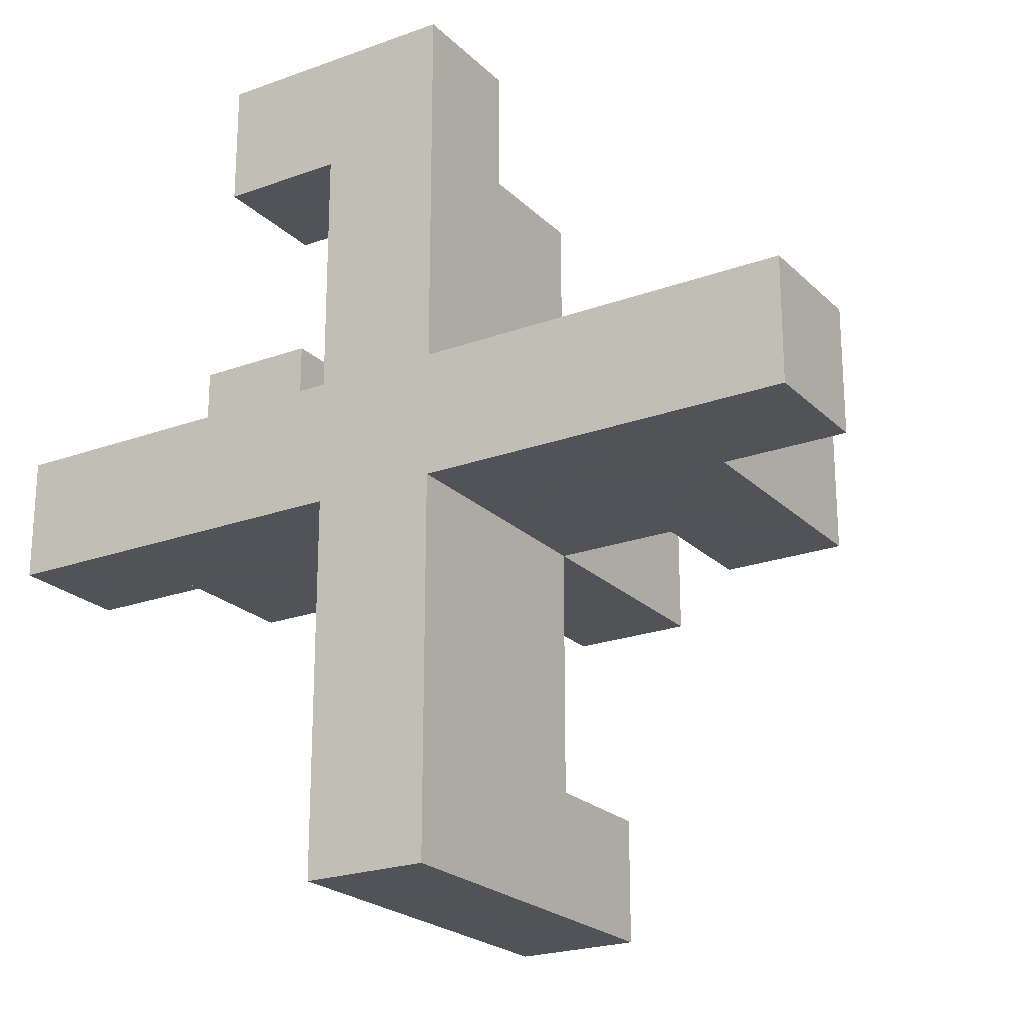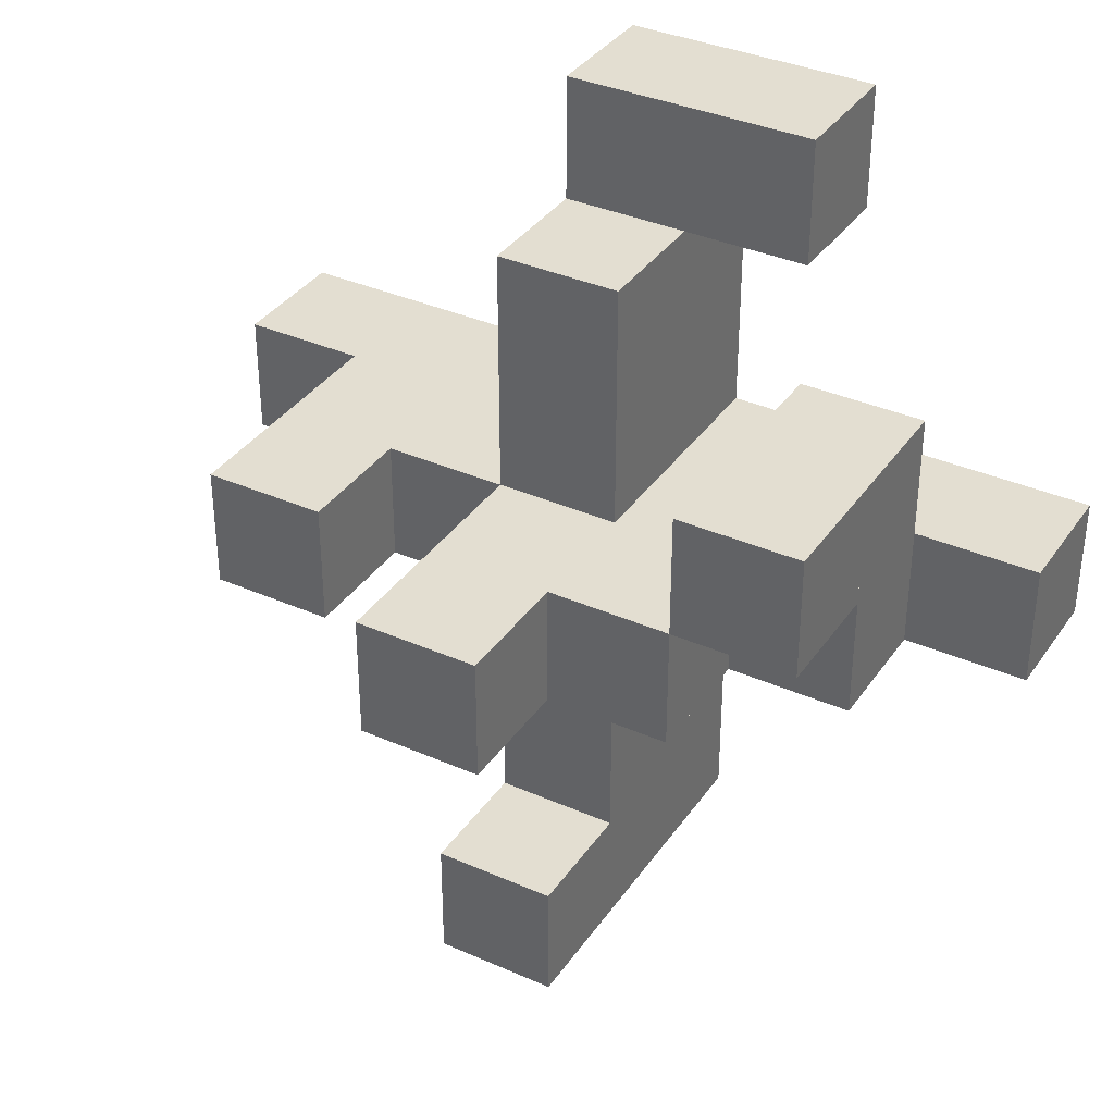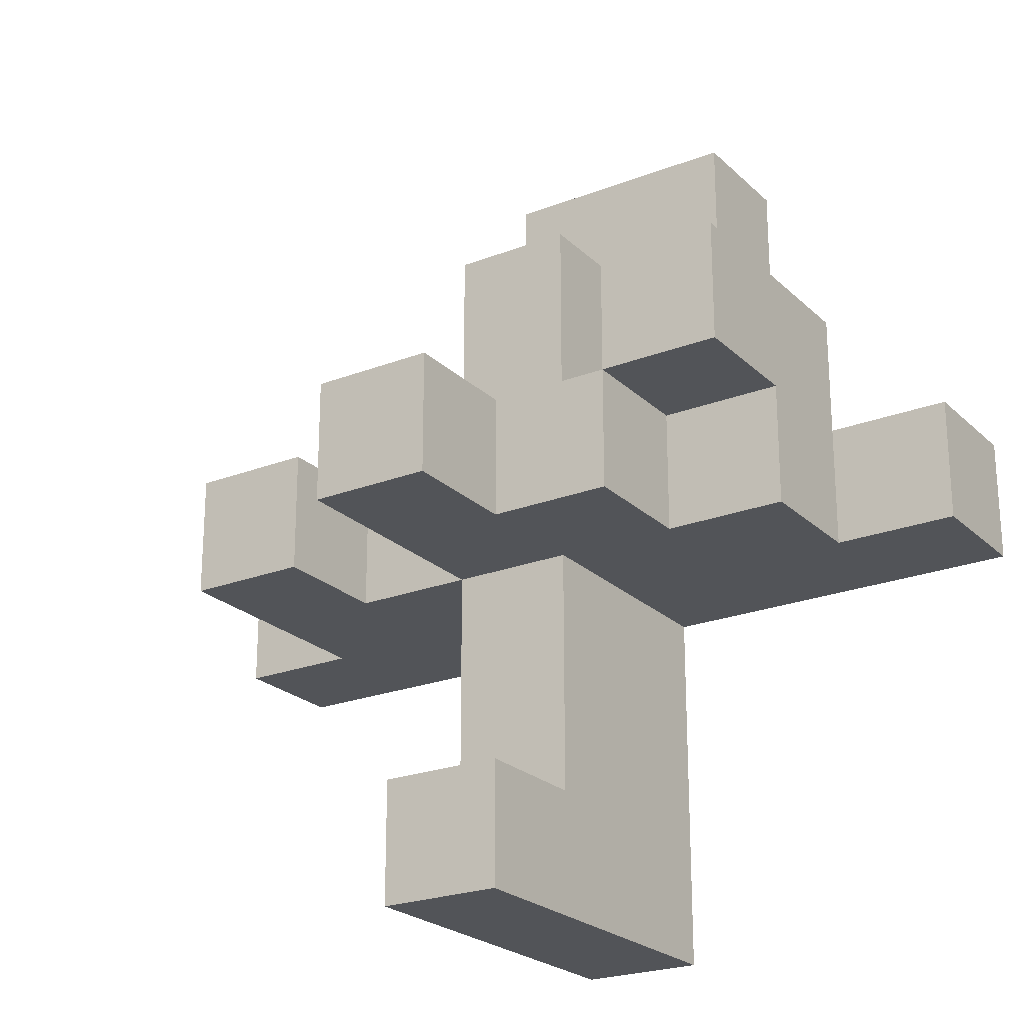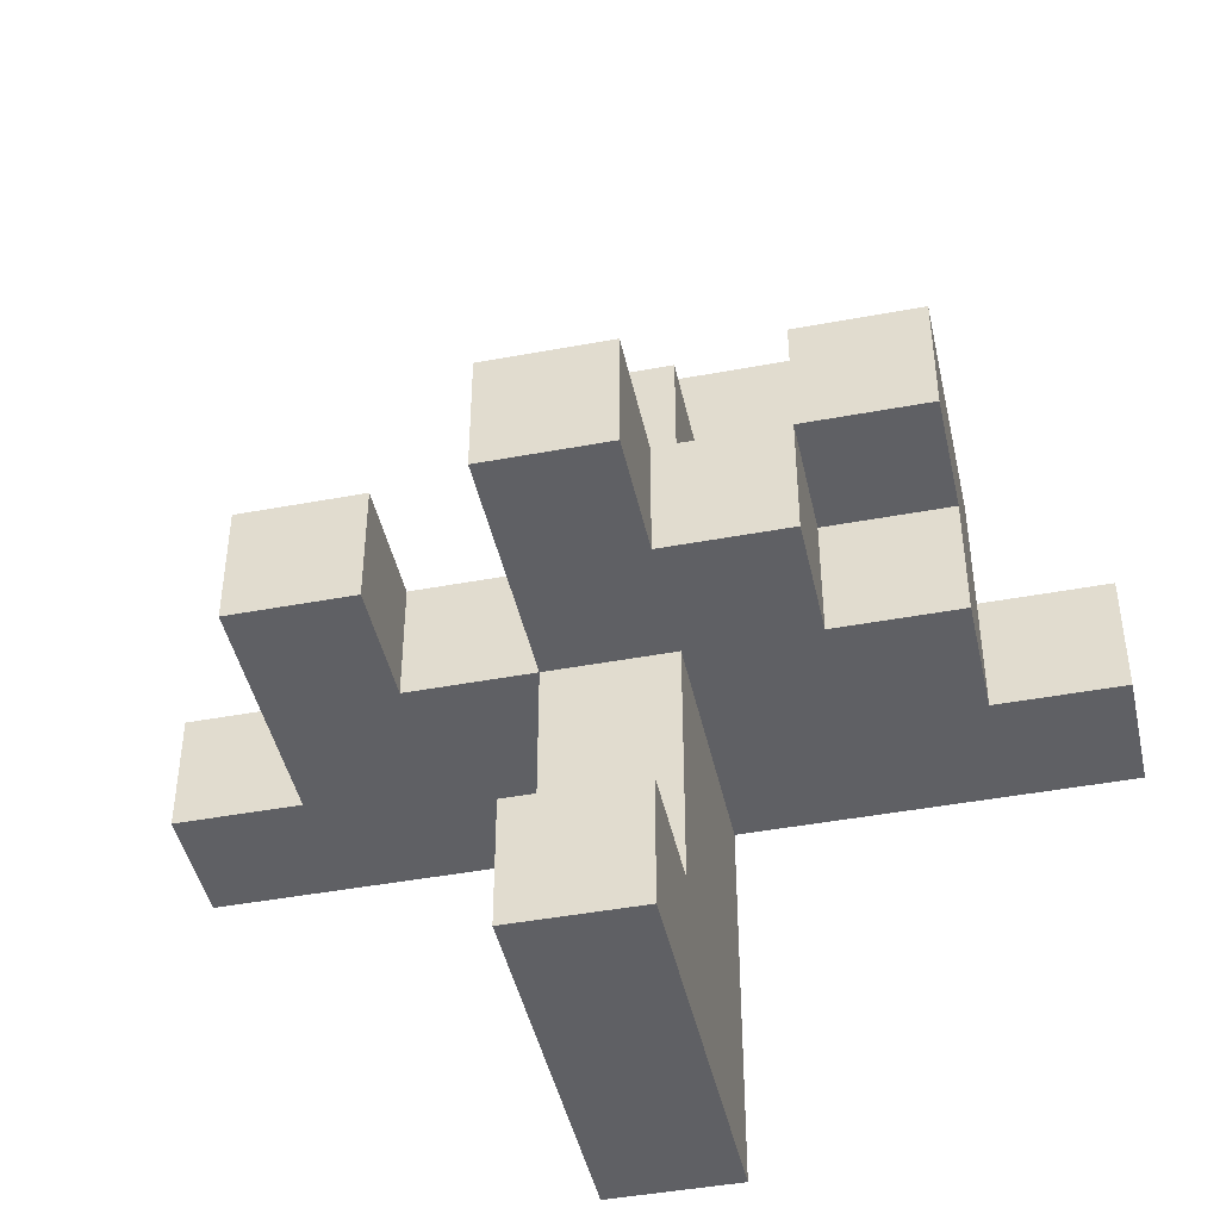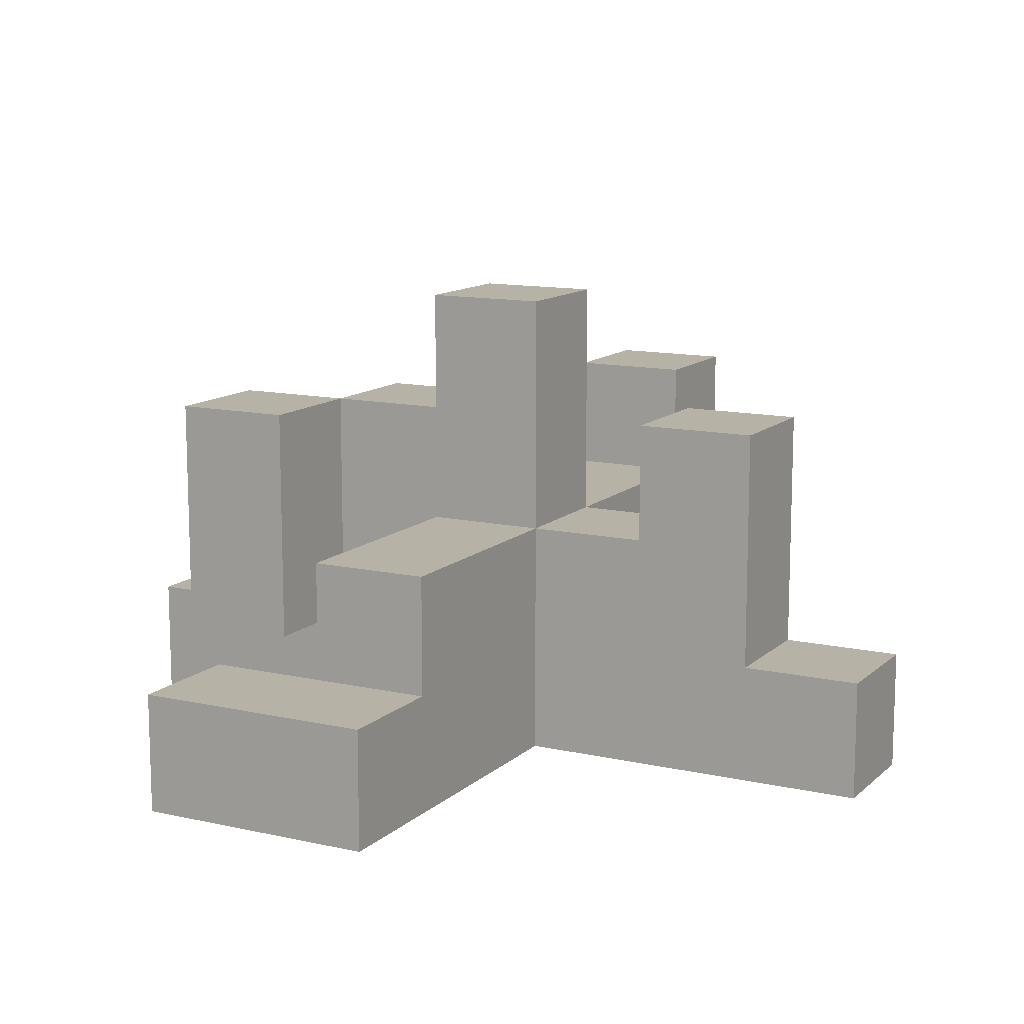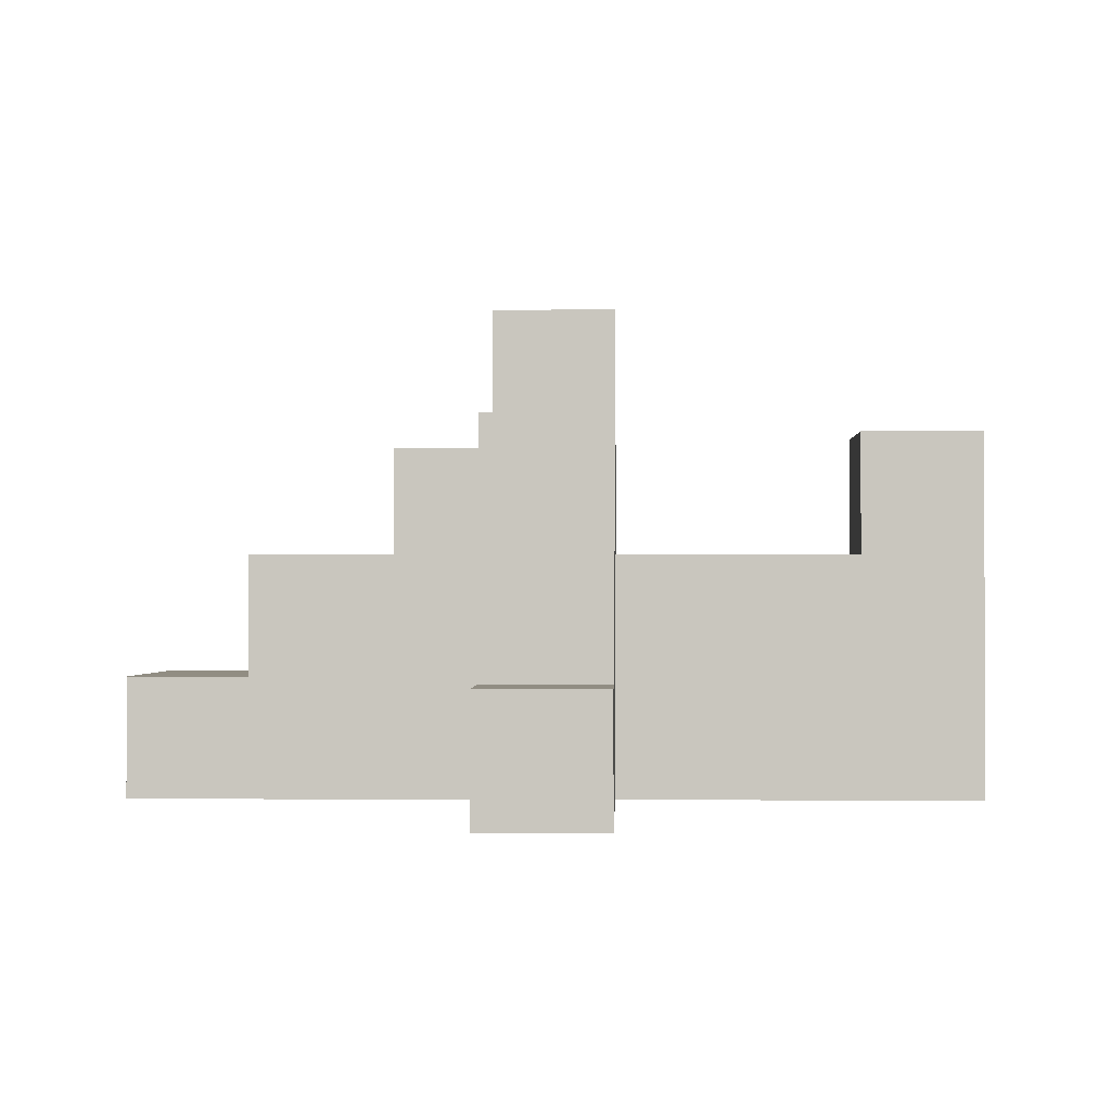
<metadata>
{"format":"obj","ext":"obj","renderer":"f3d","projection":"perspective","resolution":1024,"background":"white","views":[{"elev":-22.5,"azim":32.2,"up":"+Z"},{"elev":36.0,"azim":-149.9,"up":"+Z"},{"elev":-23.3,"azim":-146.8,"up":"+Z"},{"elev":-44.5,"azim":-167.7,"up":"+Z"},{"elev":12.3,"azim":27.9,"up":"+Y"},{"elev":-1.2,"azim":91.6,"up":"+Y"}]}
</metadata>
<code>
g Model
v -6 -16 2
v -6 -14 2
v -6 -14 0
v -6 -16 0
f 1 2 3 4
v -4 -14 4
v -4 -12 4
v -4 -12 0
v -4 -14 0
f 5 6 7 8
v -4 -12 4
v -4 -10 4
v -4 -10 2
v -4 -12 2
f 9 10 11 12
v -2 -12 2
v -2 -10 2
v -2 -10 0
v -2 -12 0
f 13 14 15 16
v -2 -16 8
v -2 -14 8
v -2 -14 6
v -2 -16 6
f 17 18 19 20
v 0 -16 0
v 0 -12 0
v 0 -12 -4
v 0 -16 -4
f 21 22 23 24
v 0 -16 6
v 0 -12 6
v 0 -12 2
v 0 -16 2
f 25 26 27 28
v 0 -16 -4
v 0 -10 -4
v 0 -10 -6
v 0 -16 -6
f 29 30 31 32
v 0 -10 2
v 0 -8 2
v 0 -8 0
v 0 -10 0
f 33 34 35 36
v 4 -12 2
v 4 -10 2
v 4 -10 0
v 4 -12 0
f 37 38 39 40
v -2 -14 2
v -2 -10 2
v -2 -10 4
v -2 -14 4
f 41 42 43 44
v 2 -16 -4
v 2 -12 -4
v 2 -12 0
v 2 -16 0
f 45 46 47 48
v 2 -16 2
v 2 -12 2
v 2 -12 6
v 2 -16 6
f 49 50 51 52
v 2 -16 -6
v 2 -10 -6
v 2 -10 -4
v 2 -16 -4
f 53 54 55 56
v 2 -12 0
v 2 -8 0
v 2 -8 2
v 2 -12 2
f 57 58 59 60
v 2 -16 6
v 2 -14 6
v 2 -14 8
v 2 -16 8
f 61 62 63 64
v 6 -14 0
v 6 -10 0
v 6 -10 2
v 6 -14 2
f 65 66 67 68
v 8 -16 0
v 8 -14 0
v 8 -14 2
v 8 -16 2
f 69 70 71 72
v 0 -16 -6
v 2 -16 -6
v 2 -16 8
v 0 -16 8
f 73 74 75 76
v -6 -16 0
v 0 -16 0
v 0 -16 2
v -6 -16 2
f 77 78 79 80
v 2 -16 0
v 8 -16 0
v 8 -16 2
v 2 -16 2
f 81 82 83 84
v -2 -16 6
v 0 -16 6
v 0 -16 8
v -2 -16 8
f 85 86 87 88
v -4 -14 2
v -2 -14 2
v -2 -14 4
v -4 -14 4
f 89 90 91 92
v -2 -14 8
v 2 -14 8
v 2 -14 6
v -2 -14 6
f 93 94 95 96
v -6 -14 2
v -4 -14 2
v -4 -14 0
v -6 -14 0
f 97 98 99 100
v 6 -14 2
v 8 -14 2
v 8 -14 0
v 6 -14 0
f 101 102 103 104
v 0 -12 0
v 2 -12 0
v 2 -12 -4
v 0 -12 -4
f 105 106 107 108
v 0 -12 6
v 2 -12 6
v 2 -12 2
v 0 -12 2
f 109 110 111 112
v -4 -12 2
v -2 -12 2
v -2 -12 0
v -4 -12 0
f 113 114 115 116
v 2 -12 2
v 4 -12 2
v 4 -12 0
v 2 -12 0
f 117 118 119 120
v 0 -10 -4
v 2 -10 -4
v 2 -10 -6
v 0 -10 -6
f 121 122 123 124
v -2 -10 2
v 0 -10 2
v 0 -10 0
v -2 -10 0
f 125 126 127 128
v 4 -10 2
v 6 -10 2
v 6 -10 0
v 4 -10 0
f 129 130 131 132
v -4 -10 4
v -2 -10 4
v -2 -10 2
v -4 -10 2
f 133 134 135 136
v 0 -8 2
v 2 -8 2
v 2 -8 0
v 0 -8 0
f 137 138 139 140
v 0 -10 -6
v 2 -10 -6
v 2 -16 -6
v 0 -16 -6
f 141 142 143 144
v -4 -12 0
v 0 -12 0
v 0 -16 0
v -4 -16 0
f 145 146 147 148
v 2 -14 0
v 8 -14 0
v 8 -16 0
v 2 -16 0
f 149 150 151 152
v 2 -12 0
v 6 -12 0
v 6 -14 0
v 2 -14 0
f 153 154 155 156
v -2 -10 0
v 2 -10 0
v 2 -12 0
v -2 -12 0
f 157 158 159 160
v -6 -14 0
v -4 -14 0
v -4 -16 0
v -6 -16 0
f 161 162 163 164
v 4 -10 0
v 6 -10 0
v 6 -12 0
v 4 -12 0
f 165 166 167 168
v 0 -8 0
v 2 -8 0
v 2 -10 0
v 0 -10 0
f 169 170 171 172
v -4 -10 2
v -2 -10 2
v -2 -12 2
v -4 -12 2
f 173 174 175 176
v -2 -14 6
v 0 -14 6
v 0 -16 6
v -2 -16 6
f 177 178 179 180
v 0 -12 -4
v 2 -12 -4
v 2 -10 -4
v 0 -10 -4
f 181 182 183 184
v -6 -16 2
v 0 -16 2
v 0 -14 2
v -6 -14 2
f 185 186 187 188
v 2 -16 2
v 8 -16 2
v 8 -14 2
v 2 -14 2
f 189 190 191 192
v -2 -14 2
v 0 -14 2
v 0 -10 2
v -2 -10 2
f 193 194 195 196
v 2 -14 2
v 6 -14 2
v 6 -12 2
v 2 -12 2
f 197 198 199 200
v 0 -12 2
v 2 -12 2
v 2 -8 2
v 0 -8 2
f 201 202 203 204
v 4 -12 2
v 6 -12 2
v 6 -10 2
v 4 -10 2
f 205 206 207 208
v -4 -14 4
v -2 -14 4
v -2 -10 4
v -4 -10 4
f 209 210 211 212
v 0 -14 6
v 2 -14 6
v 2 -12 6
v 0 -12 6
f 213 214 215 216
v -2 -16 8
v 2 -16 8
v 2 -14 8
v -2 -14 8
f 217 218 219 220

</code>
